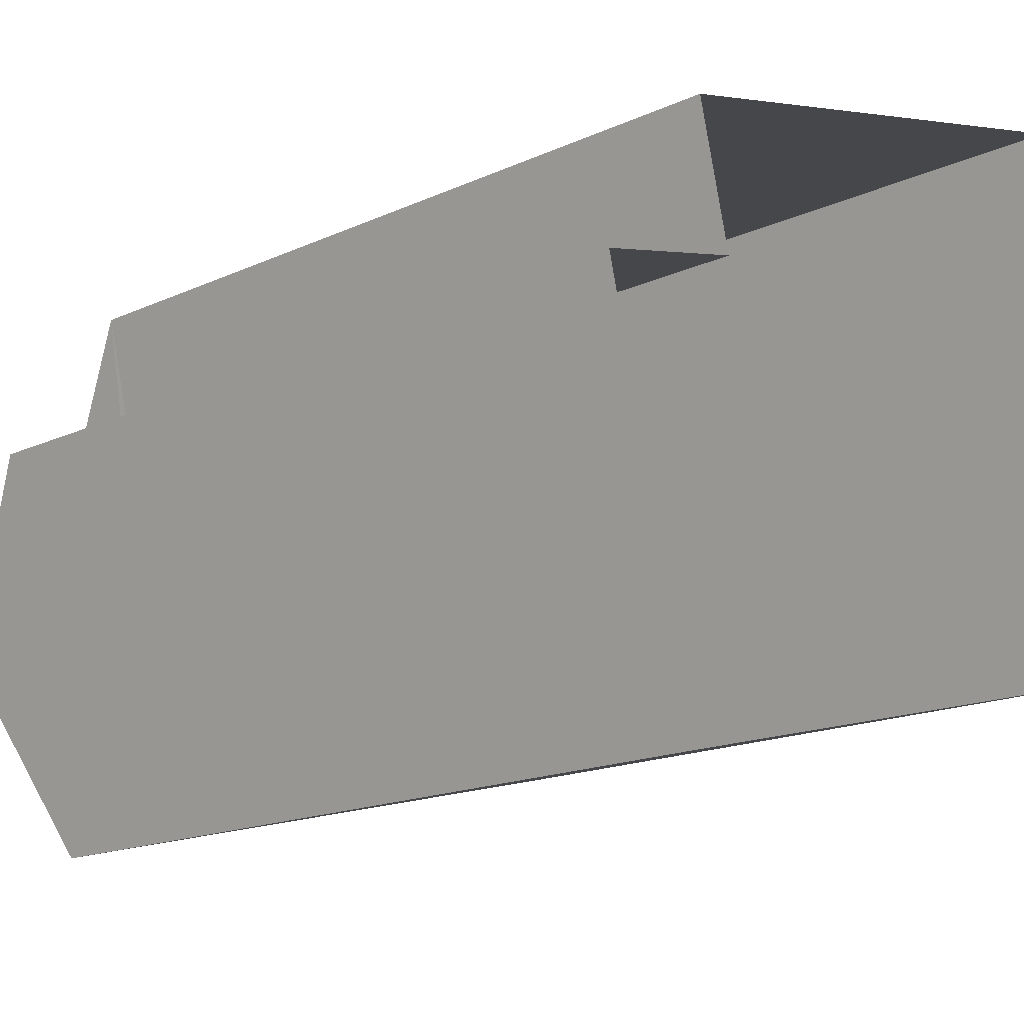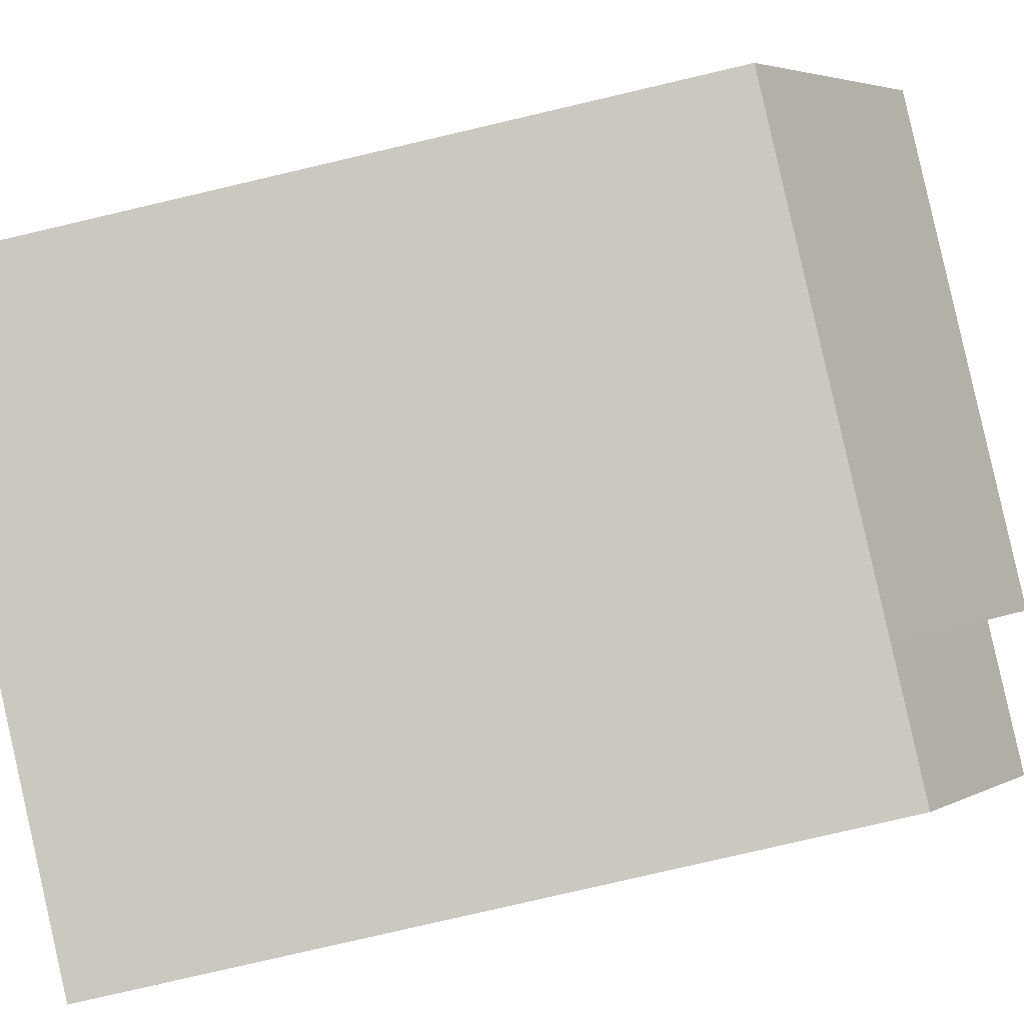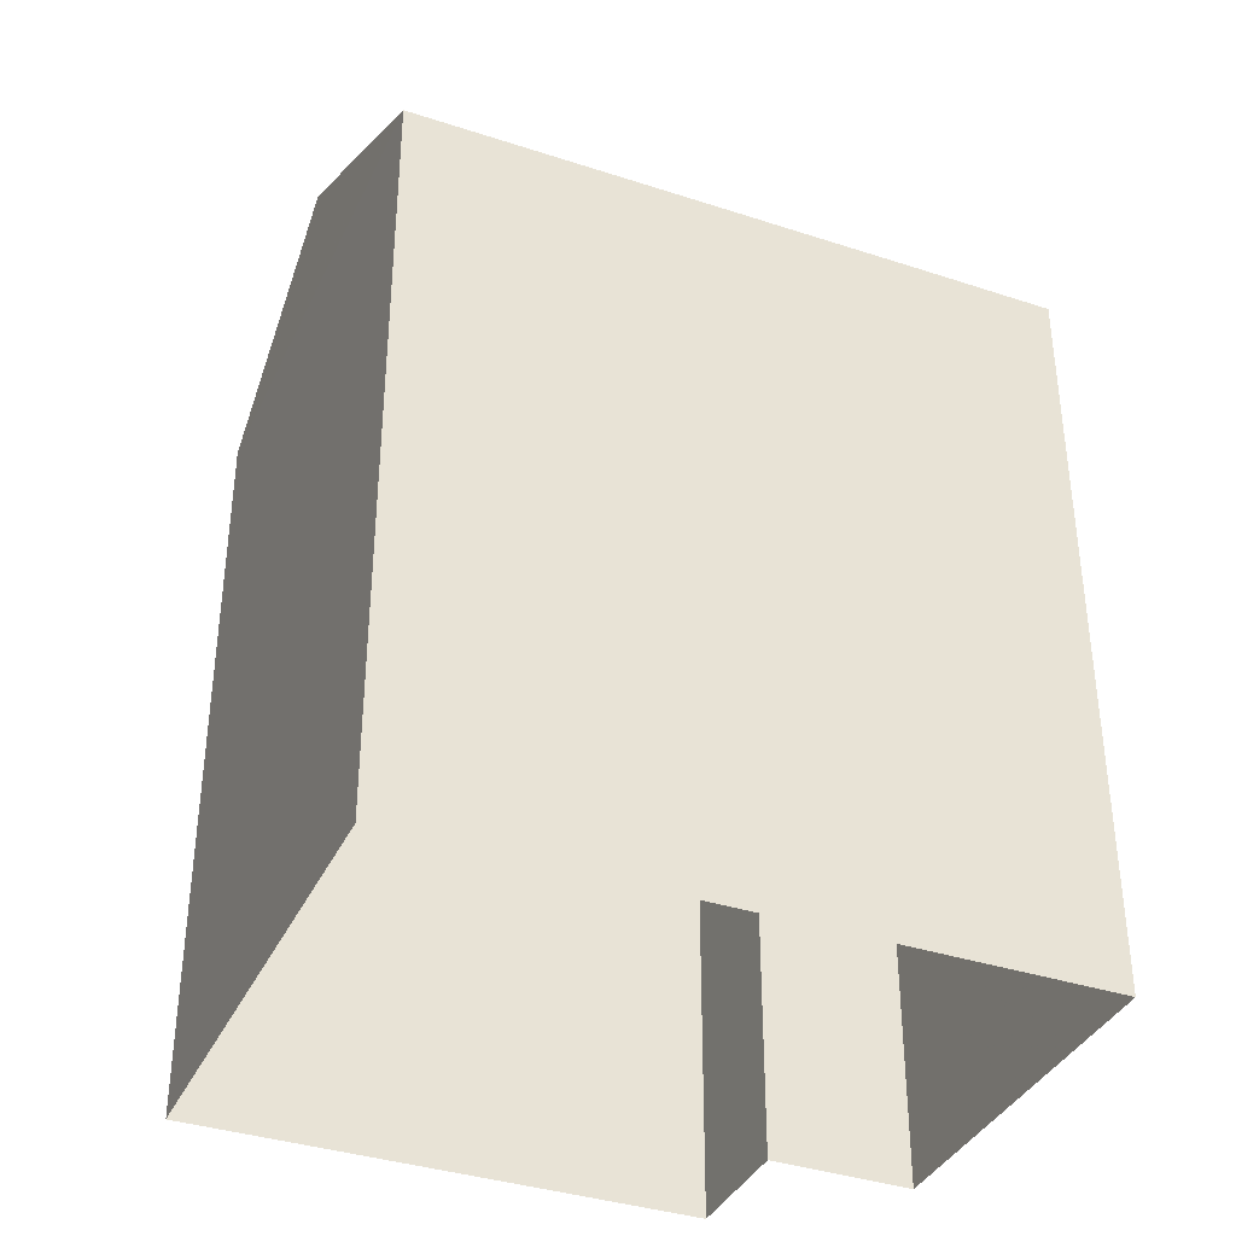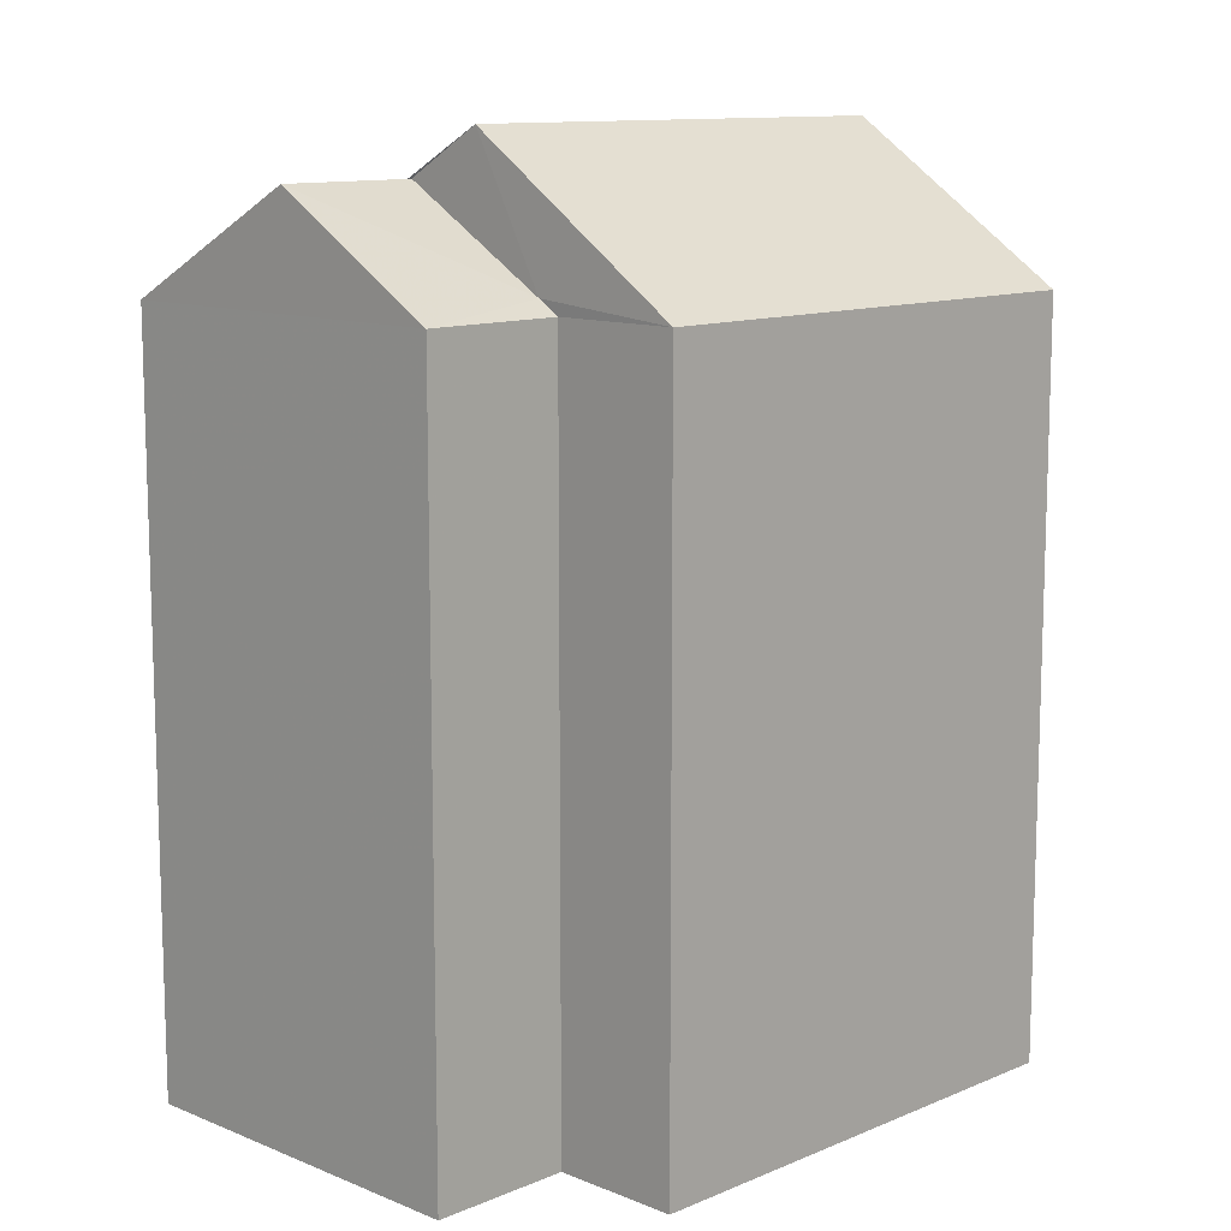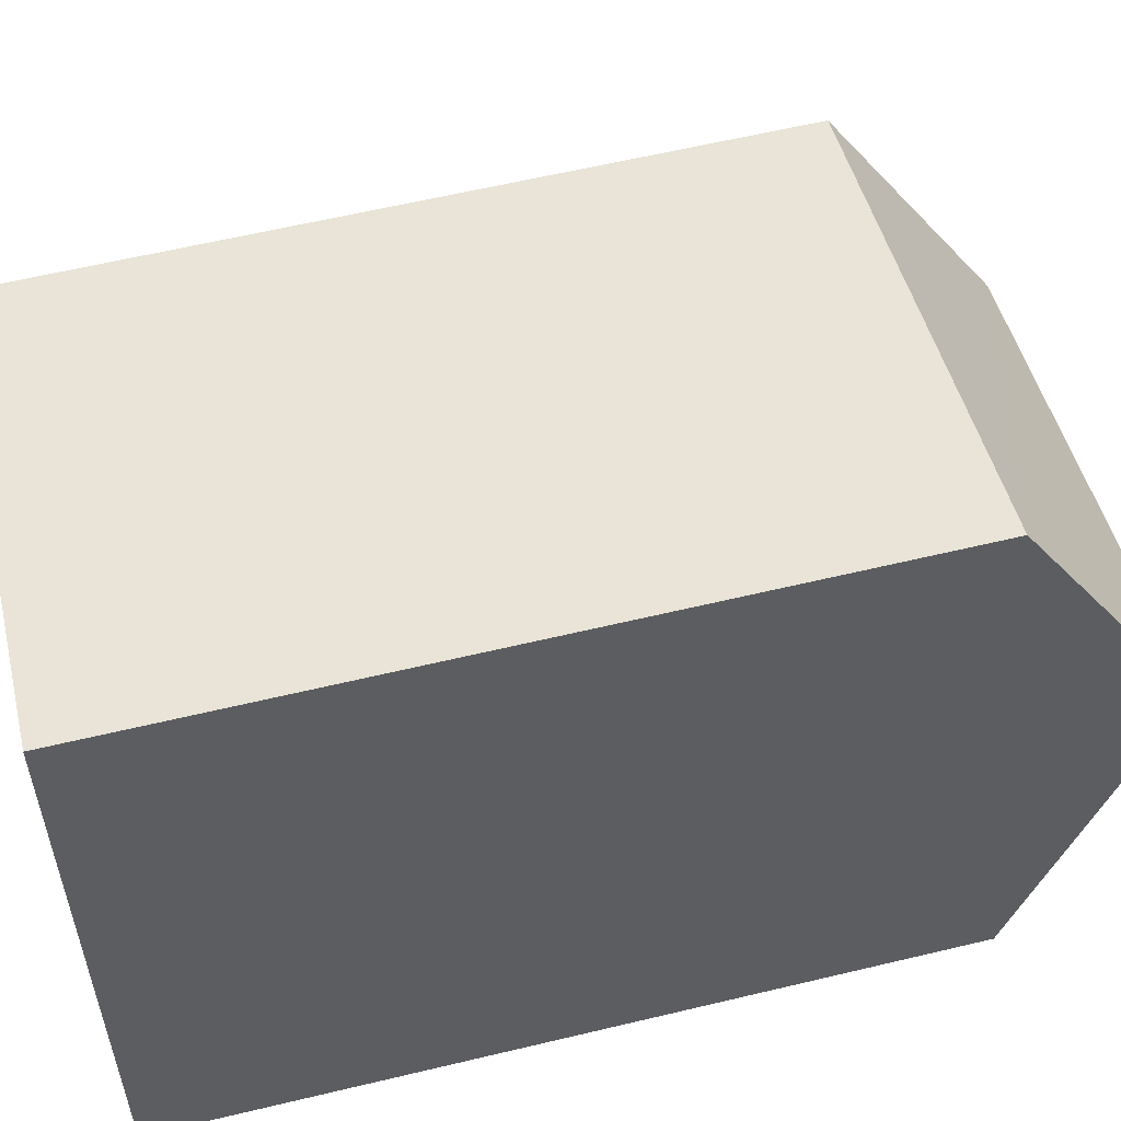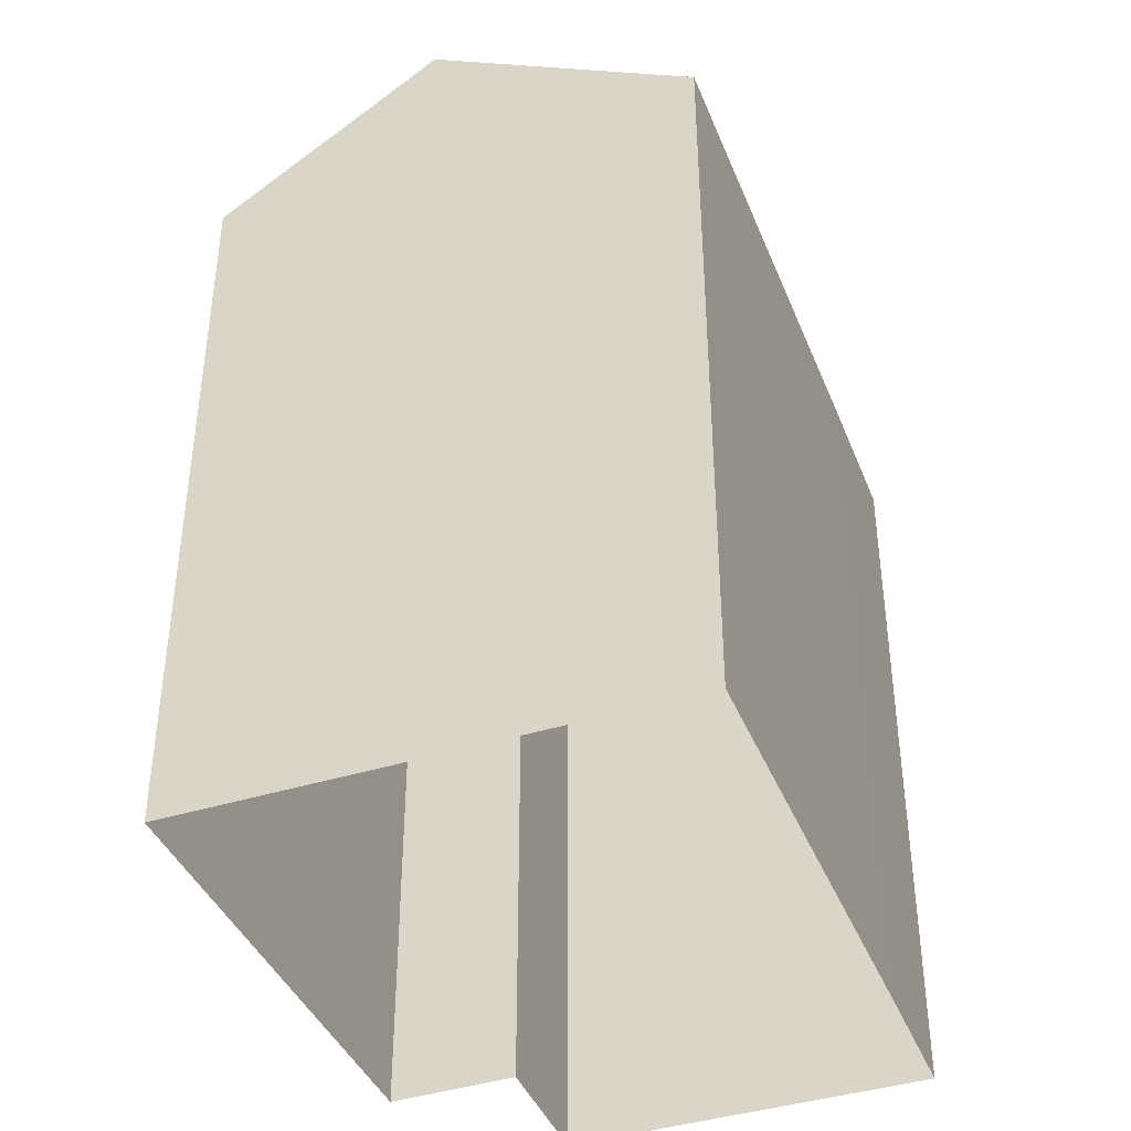
<metadata>
{"format":"obj","ext":"obj","renderer":"f3d","projection":"perspective","resolution":1024,"background":"white","views":[{"elev":-16.0,"azim":134.1,"up":"+Y"},{"elev":-79.7,"azim":-76.9,"up":"+Y"},{"elev":-37.0,"azim":-36.9,"up":"+Z"},{"elev":11.4,"azim":120.6,"up":"+Z"},{"elev":60.7,"azim":-103.7,"up":"+Y"},{"elev":-40.5,"azim":-83.2,"up":"+Z"}]}
</metadata>
<code>
v -8.905e+04 -1e+05 6.254
v -8.905e+04 -1e+05 6.254
v -8.905e+04 -1e+05 6.254
v -8.906e+04 -1e+05 6.254
v -8.905e+04 -1e+05 6.254
v -8.905e+04 -1e+05 6.254
v -8.905e+04 -1e+05 6.254
v -8.905e+04 -1e+05 12.45
v -8.905e+04 -1e+05 13.21
v -8.905e+04 -1e+05 12.34
v -8.905e+04 -1e+05 12.34
v -8.905e+04 -1e+05 13.21
v -8.905e+04 -1e+05 12.34
v -8.905e+04 -1e+05 13.6
v -8.905e+04 -1e+05 13.6
v -8.906e+04 -1e+05 12.34
v -8.905e+04 -1e+05 12.34
v -8.905e+04 -1e+05 13.1
v -8.905e+04 -1e+05 12.34
v -8.905e+04 -1e+05 12.34
f 1 2 3
f 3 2 4
f 4 2 5
f 5 2 6
f 5 6 7
f 8 9 10
f 11 8 10
f 8 12 9
f 13 14 15
f 16 17 14
f 17 15 14
f 18 9 12
f 18 19 9
f 20 13 15
f 17 19 18
f 13 1 3
f 13 20 1
f 17 16 4
f 5 17 4
f 13 3 4
f 16 13 4
f 9 19 10
f 14 13 16
f 7 17 5
f 7 19 17
f 2 10 6
f 2 11 10
f 11 20 8
f 18 15 17
f 20 15 8
f 12 15 18
f 8 15 12
f 2 1 20
f 11 2 20
f 19 7 6
f 10 19 6

</code>
